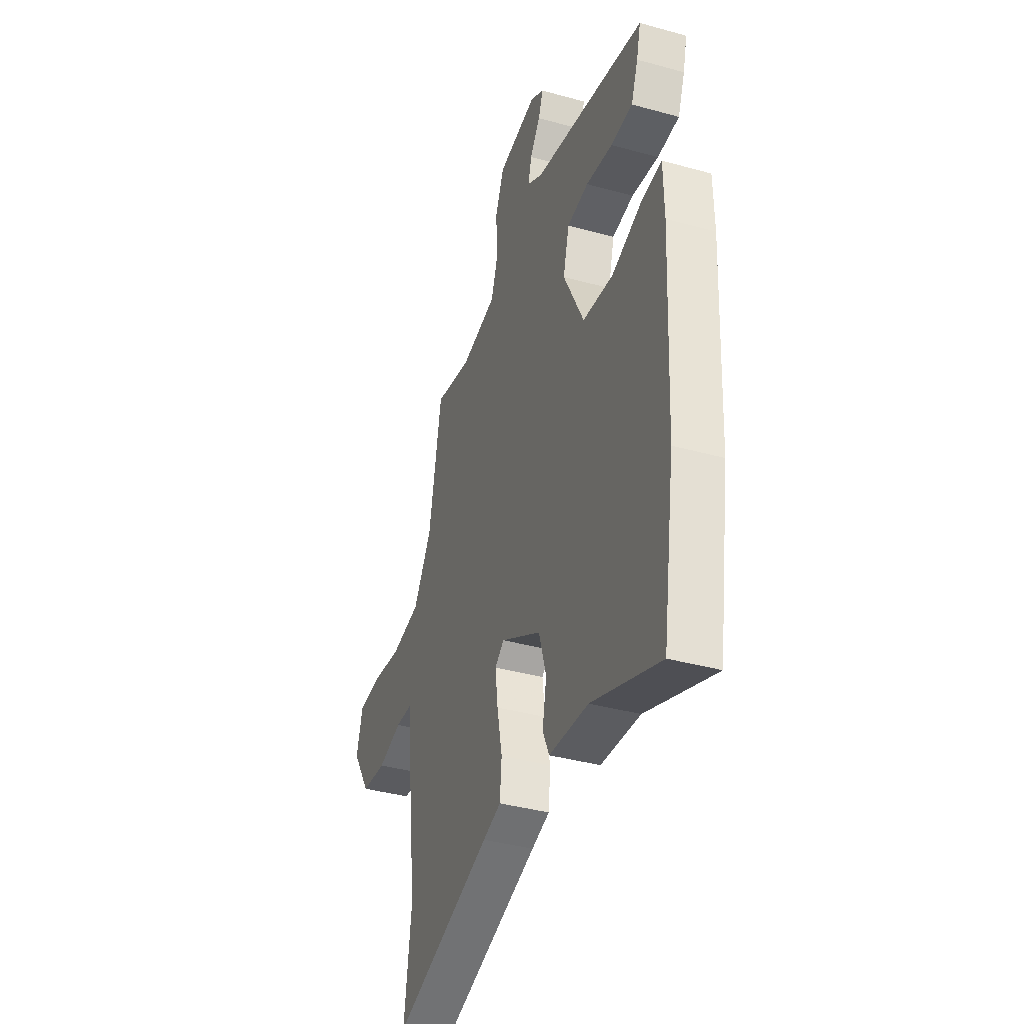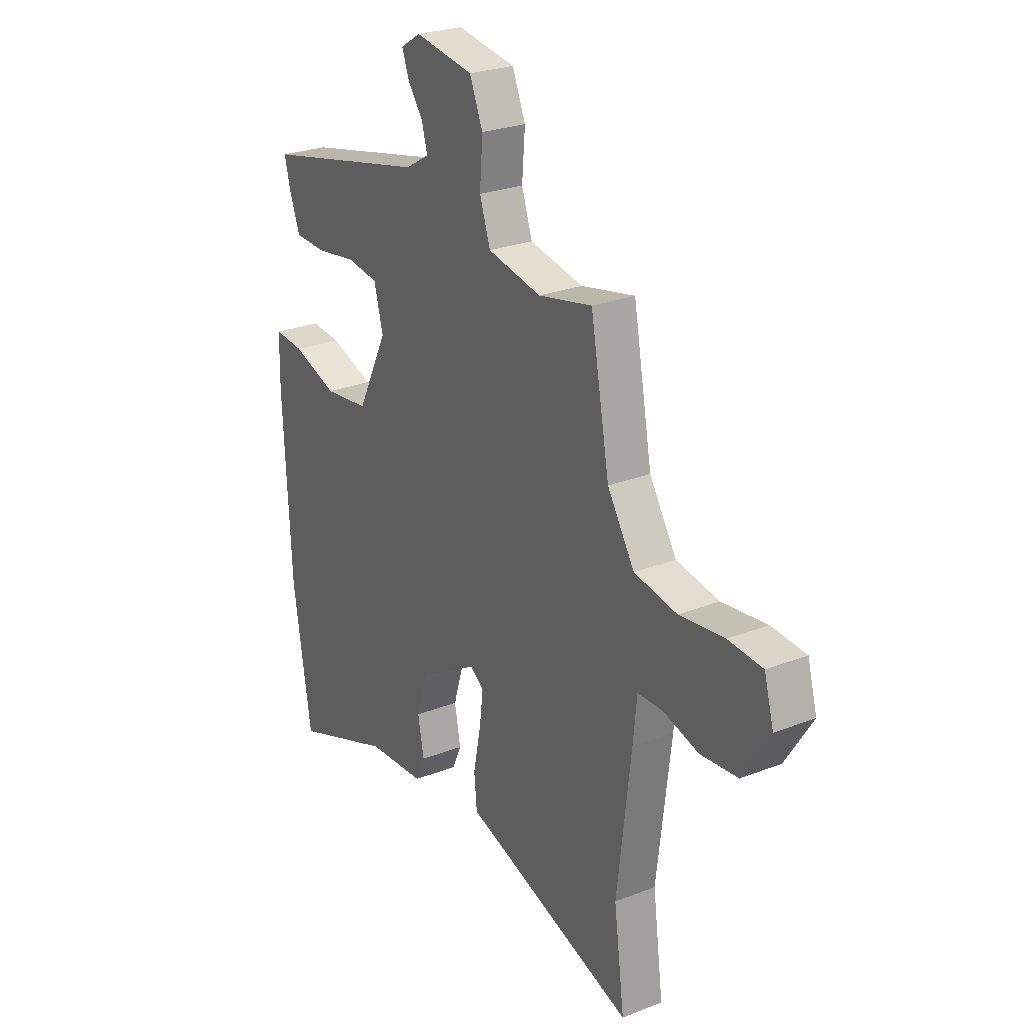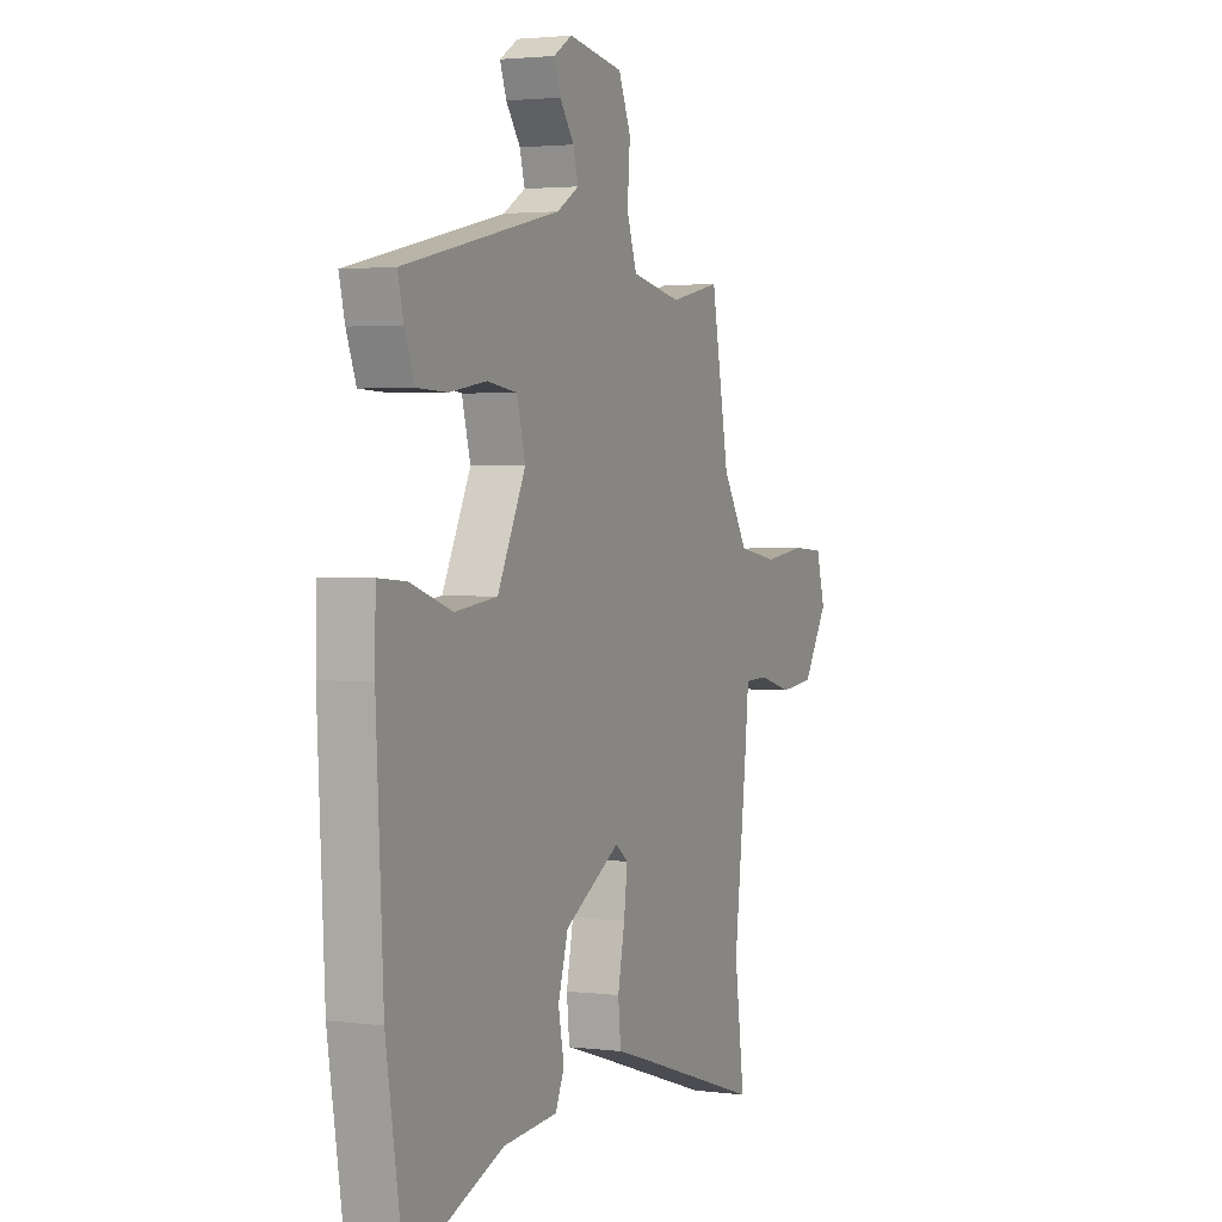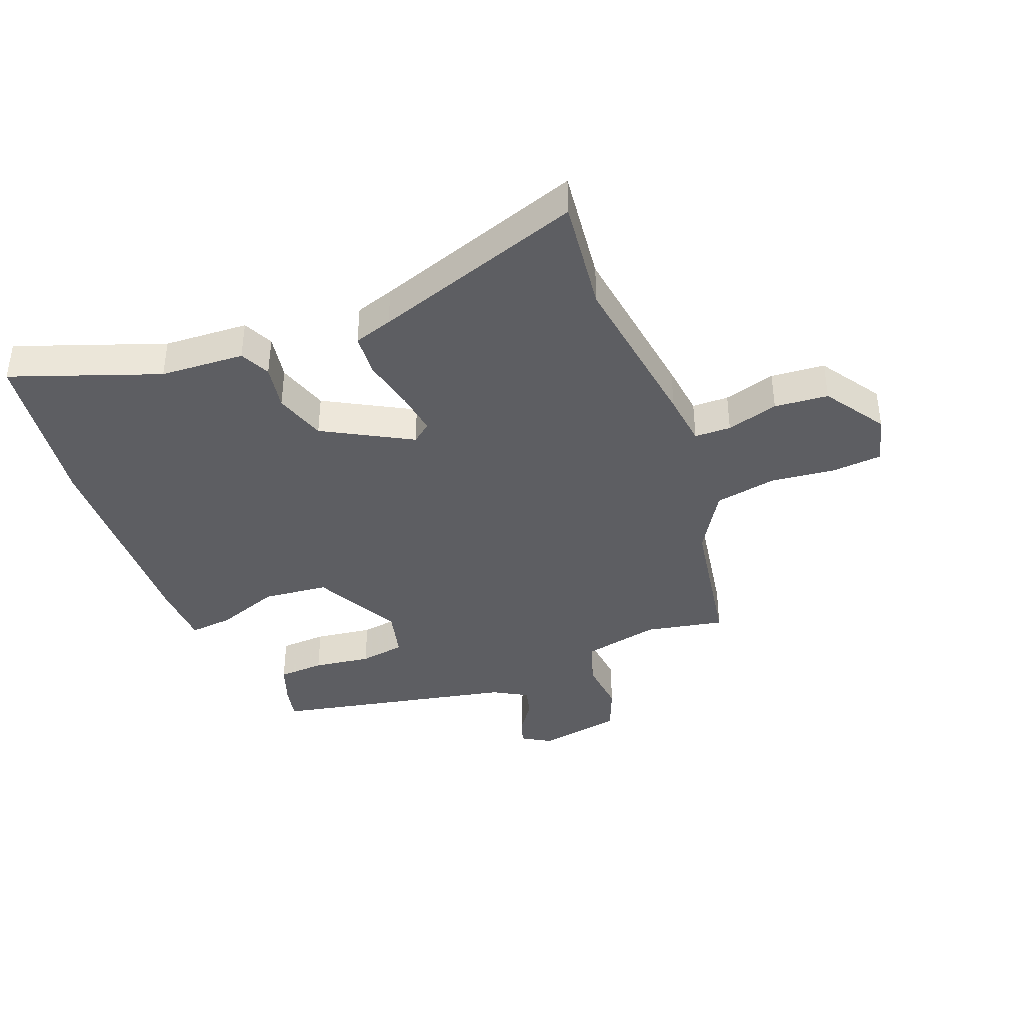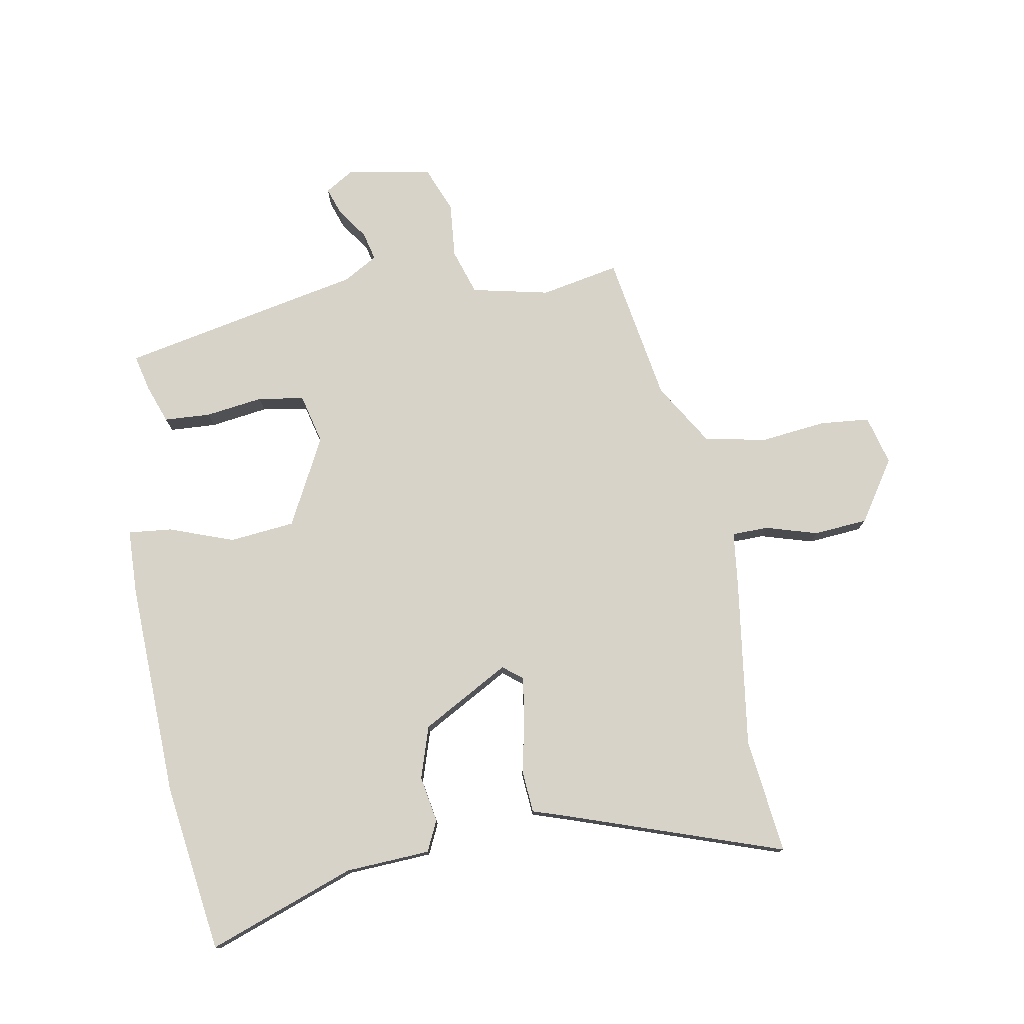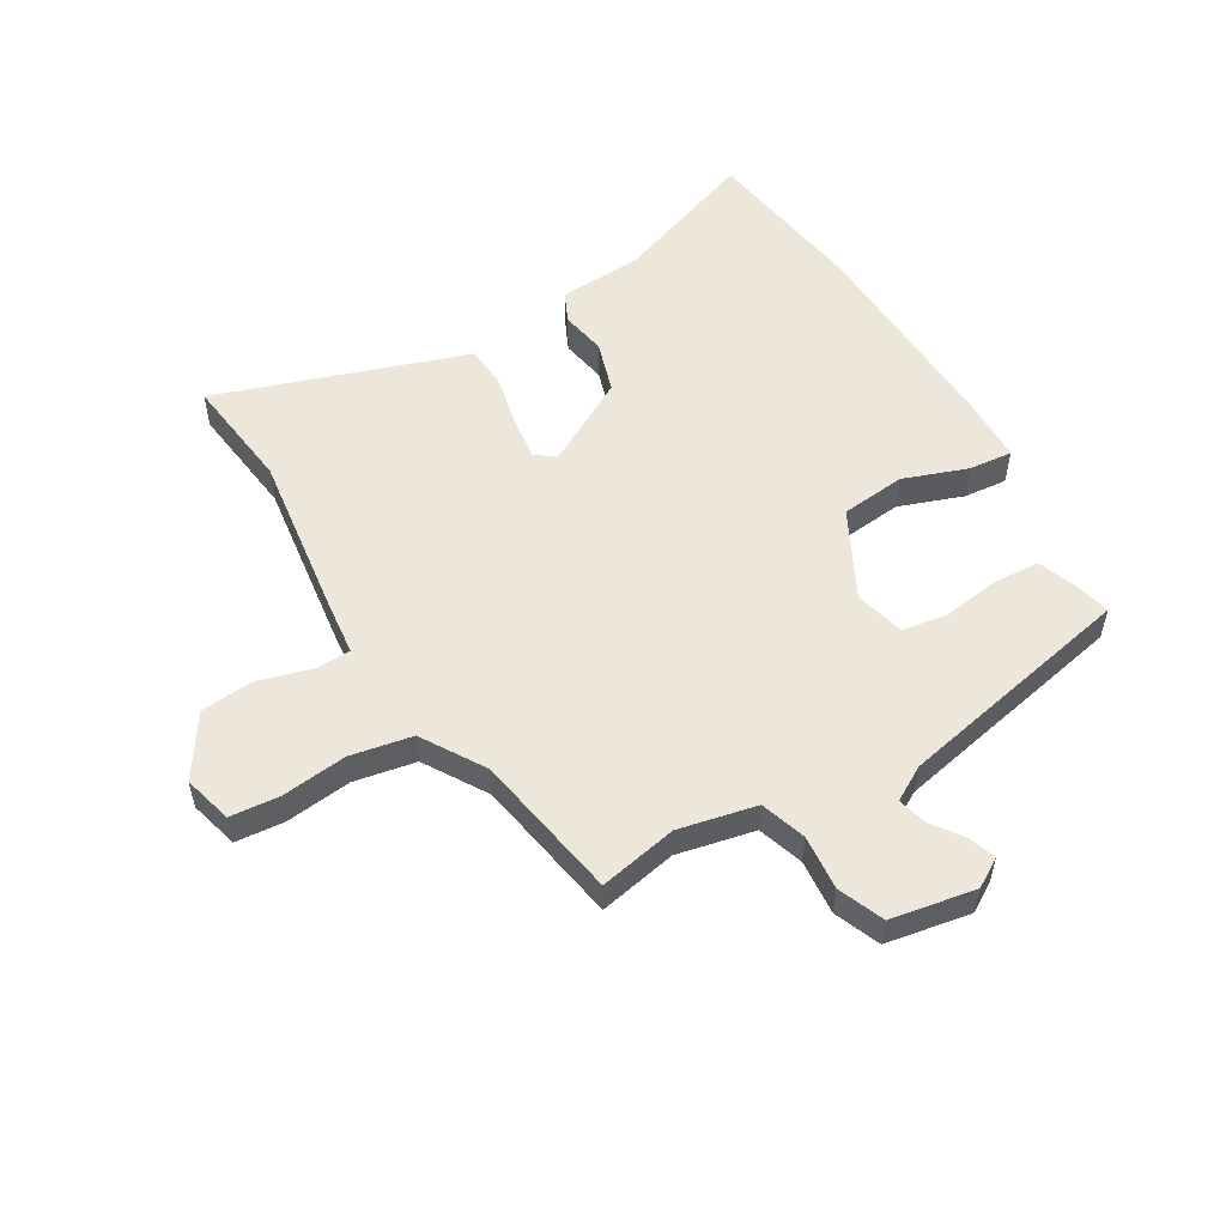
<metadata>
{"format":"obj","ext":"obj","renderer":"f3d","projection":"perspective","resolution":1024,"background":"white","views":[{"elev":-38.2,"azim":70.6,"up":"+Z"},{"elev":25.9,"azim":-121.9,"up":"+Z"},{"elev":2.6,"azim":113.7,"up":"+Z"},{"elev":-39.2,"azim":-157.8,"up":"+Y"},{"elev":76.9,"azim":170.9,"up":"+Y"},{"elev":54.1,"azim":-29.8,"up":"+Y"}]}
</metadata>
<code>
v 0.49 0.07 0.445
v 0.475 0.07 0.385
v 0.45 0.07 0.32
v 0.372 0.07 0.317
v 0.276 0.07 0.332
v 0.199 0.07 0.321
v 0.177 0.07 0.238
v 0.25 0.07 0.091
v 0.359 0.07 0.078
v 0.467 0.07 0.115
v 0.54 0.07 0.121
v 0.542 0.07 0.013
v 0.524 0.07 -0.349
v 0.48 0.07 -0.629
v 0.236 0.07 -0.536
v 0.095 0.07 -0.526
v 0.072 0.07 -0.475
v 0.087 0.07 -0.398
v 0.061 0.07 -0.311
v -0.084 0.07 -0.227
v -0.117 0.07 -0.252
v -0.108 0.07 -0.325
v -0.09 0.07 -0.415
v -0.097 0.07 -0.486
v -0.162 0.07 -0.506
v -0.516 0.07 -0.62
v -0.49 0.07 -0.427
v -0.524 0.07 -0.145
v -0.533 0.07 -0.054
v -0.594 0.07 -0.052
v -0.681 0.07 -0.076
v -0.771 0.07 -0.067
v -0.836 0.07 0.036
v -0.813 0.07 0.118
v -0.73 0.07 0.124
v -0.621 0.07 0.11
v -0.517 0.07 0.128
v -0.451 0.07 0.232
v -0.405 0.07 0.479
v -0.274 0.07 0.451
v -0.144 0.07 0.477
v -0.118 0.07 0.553
v -0.125 0.07 0.645
v -0.093 0.07 0.721
v 0.049 0.07 0.744
v 0.097 0.07 0.714
v 0.08 0.07 0.668
v 0.043 0.07 0.617
v 0.03 0.07 0.569
v 0.087 0.07 0.535
v 0.49 0 0.445
v 0.475 0 0.385
v 0.45 0 0.32
v 0.372 0 0.317
v 0.276 0 0.332
v 0.199 0 0.321
v 0.177 0 0.238
v 0.25 0 0.091
v 0.359 0 0.078
v 0.467 0 0.115
v 0.54 0 0.121
v 0.542 0 0.013
v 0.524 0 -0.349
v 0.48 0 -0.629
v 0.236 0 -0.536
v 0.095 0 -0.526
v 0.072 0 -0.475
v 0.087 0 -0.398
v 0.061 0 -0.311
v -0.084 0 -0.227
v -0.117 0 -0.252
v -0.108 0 -0.325
v -0.09 0 -0.415
v -0.097 0 -0.486
v -0.162 0 -0.506
v -0.516 0 -0.62
v -0.49 0 -0.427
v -0.524 0 -0.145
v -0.533 0 -0.054
v -0.594 0 -0.052
v -0.681 0 -0.076
v -0.771 0 -0.067
v -0.836 0 0.036
v -0.813 0 0.118
v -0.73 0 0.124
v -0.621 0 0.11
v -0.517 0 0.128
v -0.451 0 0.232
v -0.405 0 0.479
v -0.274 0 0.451
v -0.144 0 0.477
v -0.118 0 0.553
v -0.125 0 0.645
v -0.093 0 0.721
v 0.049 0 0.744
v 0.097 0 0.714
v 0.08 0 0.668
v 0.043 0 0.617
v 0.03 0 0.569
v 0.087 0 0.535
f 45 46 47 48
f 45 48 49
f 42 43 44 45
f 41 42 45 49
f 38 39 40
f 37 38 40 41
f 33 34 35 36
f 33 36 37
f 30 31 32 33
f 29 30 33 37
f 27 28 29 37
f 25 26 27
f 22 23 24 25
f 21 22 25 27
f 20 21 27 37
f 15 16 17 18
f 15 18 19
f 14 15 19
f 13 14 19
f 9 10 11 12
f 8 9 12 13
f 2 3 4 5
f 50 1 2 5
f 50 5 6
f 49 50 6 7
f 41 49 7
f 37 41 7 8
f 19 20 37
f 8 13 19 37
f 98 97 96 95
f 99 98 95
f 95 94 93 92
f 99 95 92 91
f 90 89 88
f 91 90 88 87
f 86 85 84 83
f 87 86 83
f 83 82 81 80
f 87 83 80 79
f 87 79 78 77
f 77 76 75
f 75 74 73 72
f 77 75 72 71
f 87 77 71 70
f 68 67 66 65
f 69 68 65
f 69 65 64
f 69 64 63
f 62 61 60 59
f 63 62 59 58
f 55 54 53 52
f 55 52 51 100
f 56 55 100
f 57 56 100 99
f 57 99 91
f 58 57 91 87
f 87 70 69
f 87 69 63 58
f 1 51 52 2
f 2 52 53 3
f 3 53 54 4
f 4 54 55 5
f 5 55 56 6
f 6 56 57 7
f 7 57 58 8
f 8 58 59 9
f 9 59 60 10
f 10 60 61 11
f 11 61 62 12
f 12 62 63 13
f 13 63 64 14
f 14 64 65 15
f 15 65 66 16
f 16 66 67 17
f 17 67 68 18
f 18 68 69 19
f 19 69 70 20
f 20 70 71 21
f 21 71 72 22
f 22 72 73 23
f 23 73 74 24
f 24 74 75 25
f 25 75 76 26
f 26 76 77 27
f 27 77 78 28
f 28 78 79 29
f 29 79 80 30
f 30 80 81 31
f 31 81 82 32
f 32 82 83 33
f 33 83 84 34
f 34 84 85 35
f 35 85 86 36
f 36 86 87 37
f 37 87 88 38
f 38 88 89 39
f 39 89 90 40
f 40 90 91 41
f 41 91 92 42
f 42 92 93 43
f 43 93 94 44
f 44 94 95 45
f 45 95 96 46
f 46 96 97 47
f 47 97 98 48
f 48 98 99 49
f 49 99 100 50
f 50 100 51 1

</code>
